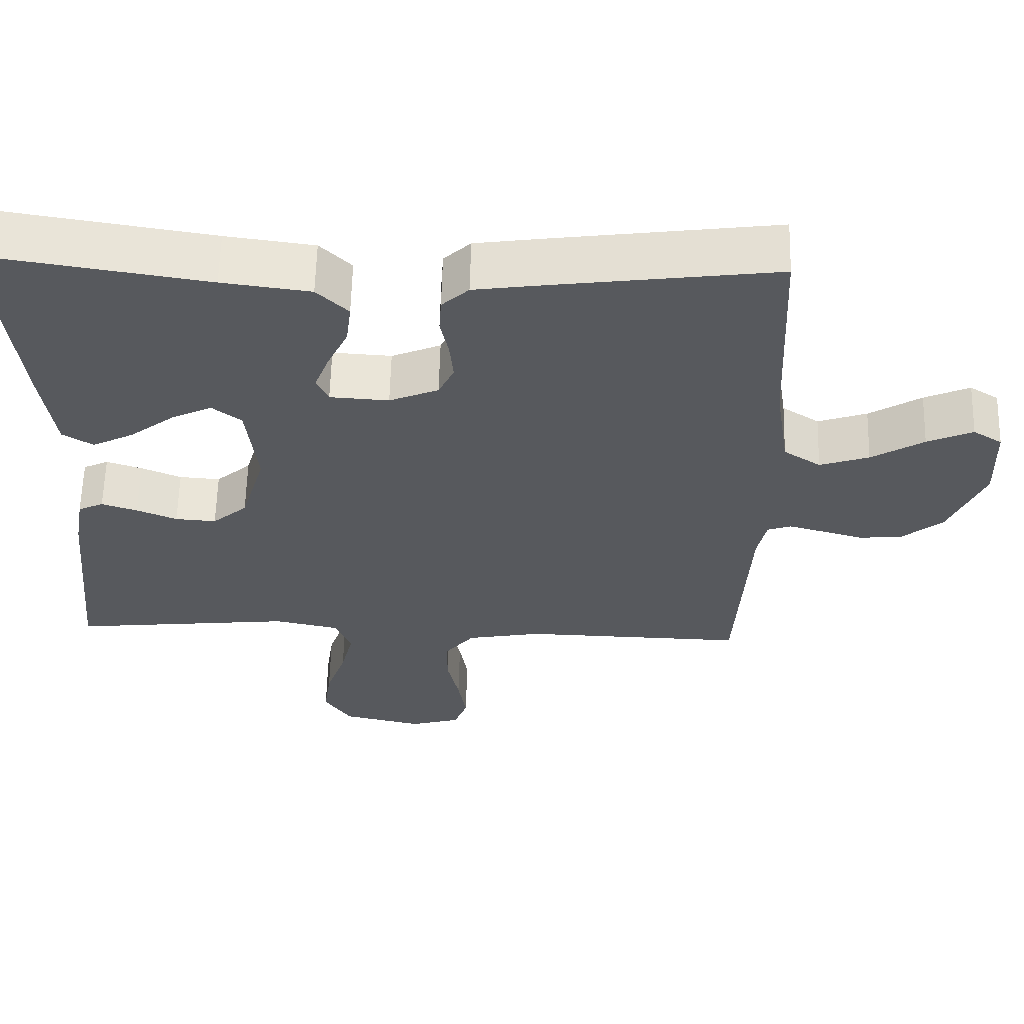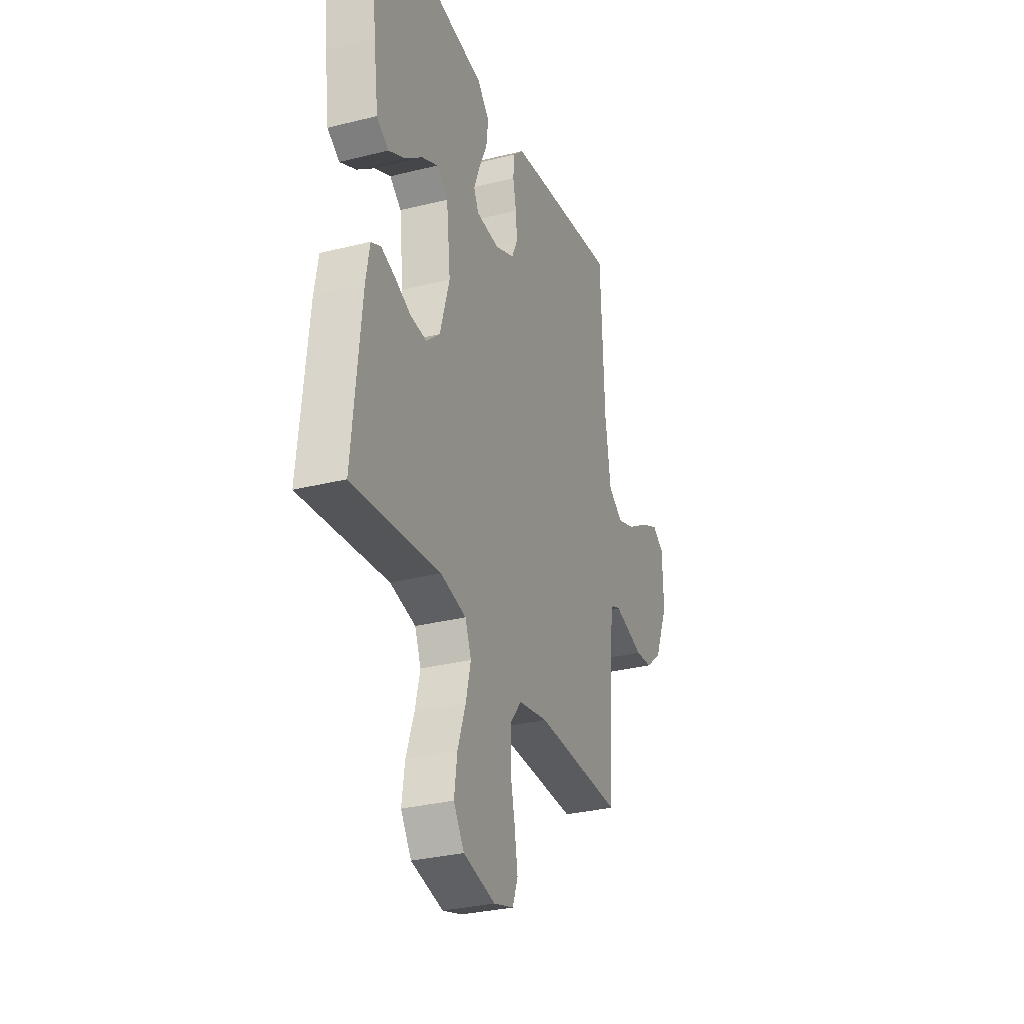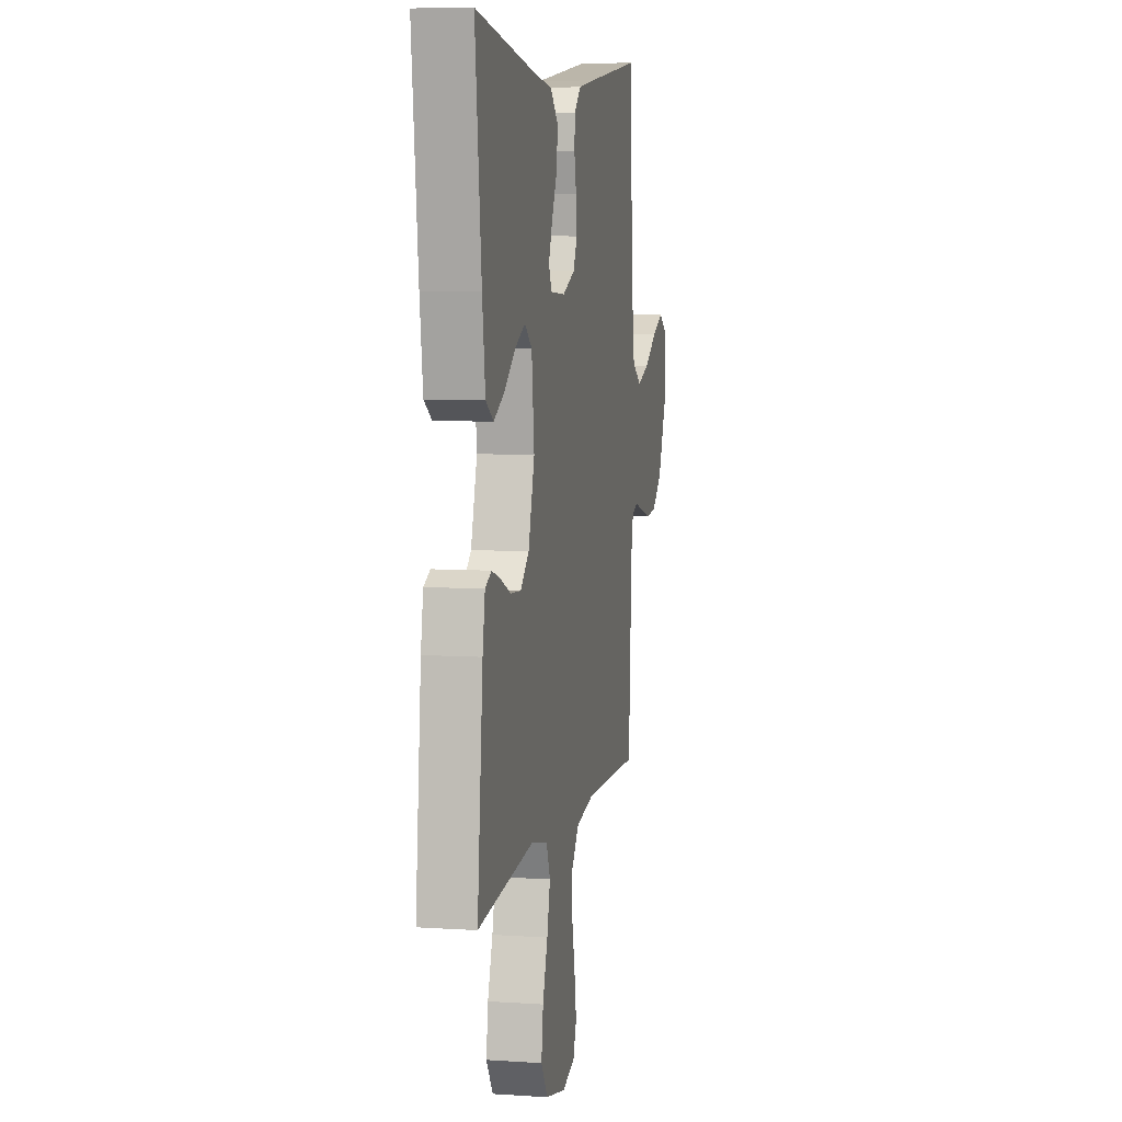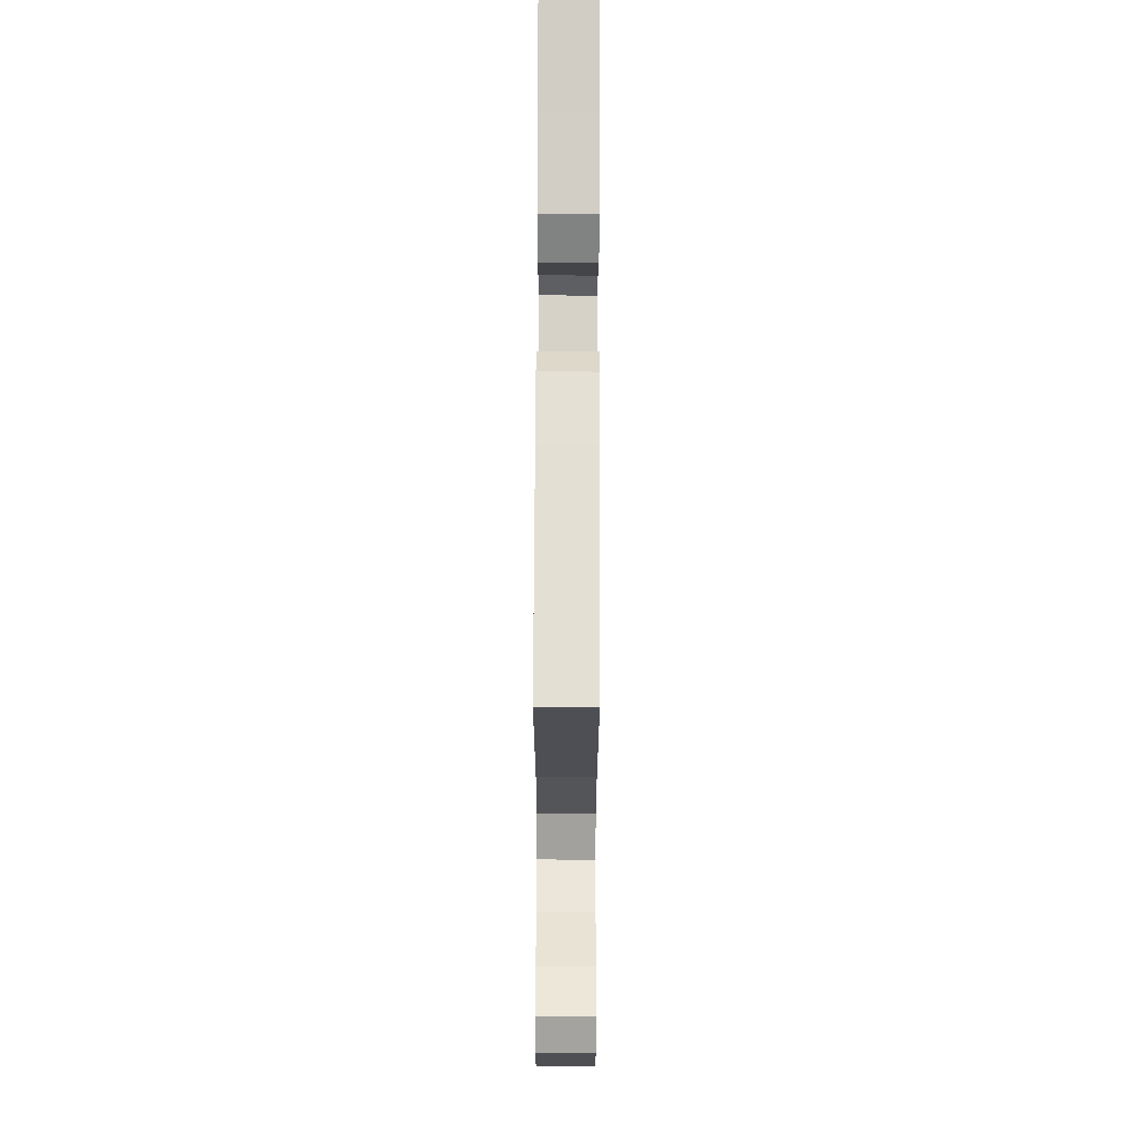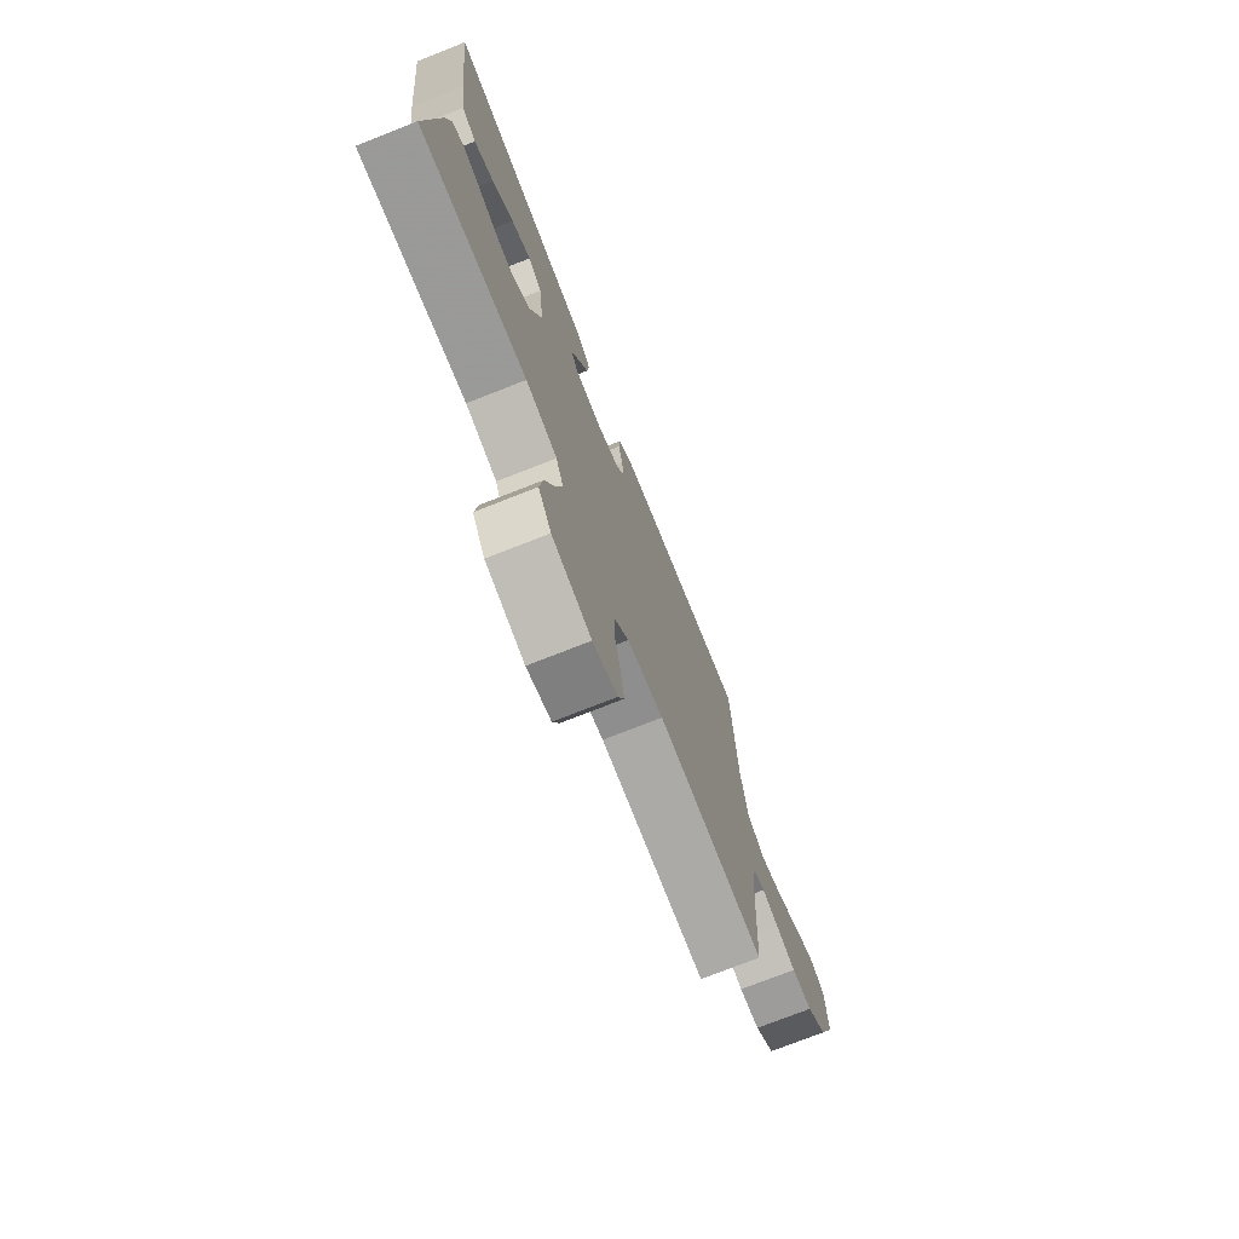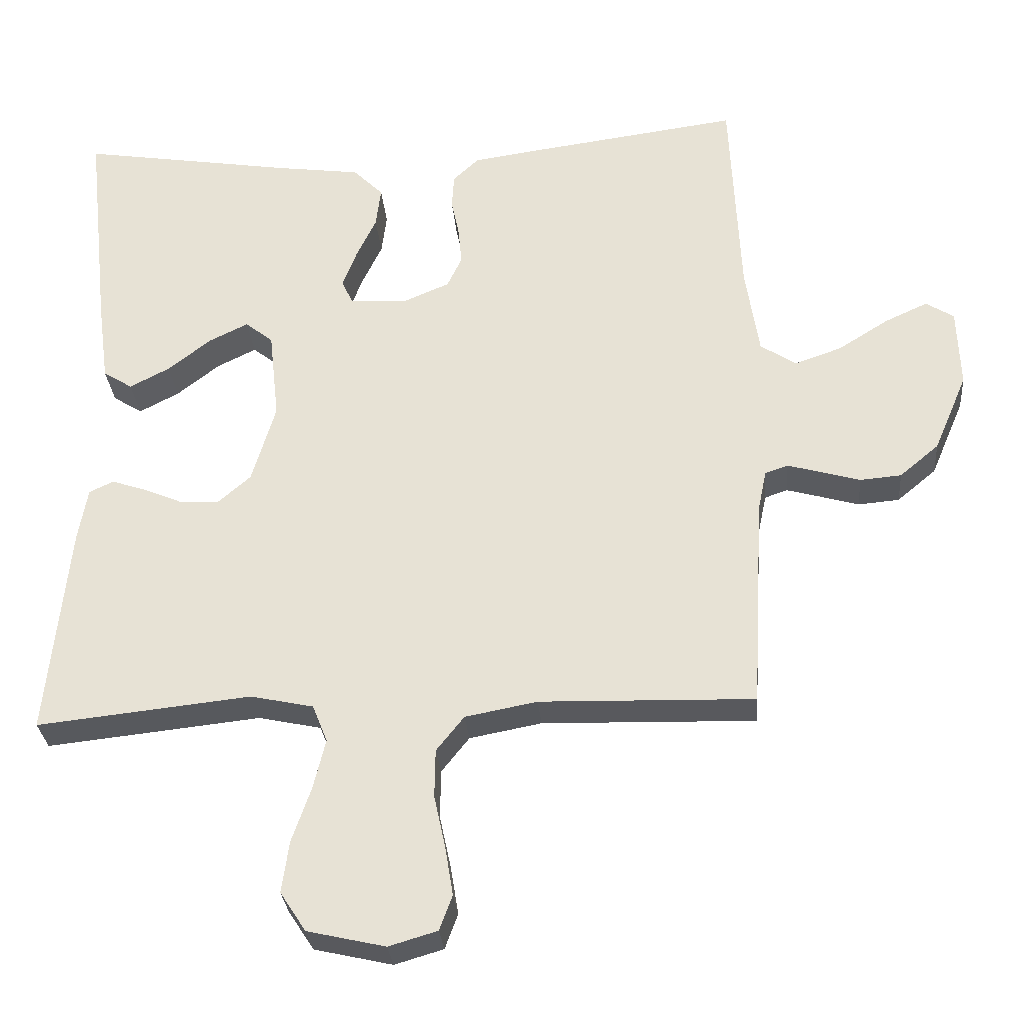
<metadata>
{"format":"obj","ext":"obj","renderer":"f3d","projection":"perspective","resolution":1024,"background":"white","views":[{"elev":60.6,"azim":-178.6,"up":"+Z"},{"elev":-30.6,"azim":109.9,"up":"+Z"},{"elev":6.9,"azim":101.0,"up":"+Z"},{"elev":74.4,"azim":-89.8,"up":"+Z"},{"elev":-74.6,"azim":111.5,"up":"+Z"},{"elev":-29.9,"azim":-175.2,"up":"+Z"}]}
</metadata>
<code>
v 0.5 0.07 0.5
v 0.467 0.07 0.2
v 0.451 0.07 0.081
v 0.41 0.07 0.055
v 0.354 0.07 0.084
v 0.294 0.07 0.131
v 0.239 0.07 0.158
v 0.2 0.07 0.127
v 0.186 0.07 0
v 0.219 0.07 -0.112
v 0.266 0.07 -0.153
v 0.321 0.07 -0.149
v 0.375 0.07 -0.126
v 0.423 0.07 -0.11
v 0.457 0.07 -0.126
v 0.47 0.07 -0.2
v 0.5 0.07 -0.5
v 0.2 0.07 -0.468
v 0.112 0.07 -0.487
v 0.091 0.07 -0.539
v 0.108 0.07 -0.609
v 0.135 0.07 -0.687
v 0.145 0.07 -0.759
v 0.109 0.07 -0.814
v 0 0.07 -0.839
v -0.068 0.07 -0.819
v -0.086 0.07 -0.77
v -0.075 0.07 -0.702
v -0.059 0.07 -0.628
v -0.06 0.07 -0.56
v -0.099 0.07 -0.511
v -0.2 0.07 -0.492
v -0.5 0.07 -0.5
v -0.517 0.07 -0.2
v -0.529 0.07 -0.143
v -0.561 0.07 -0.132
v -0.608 0.07 -0.145
v -0.663 0.07 -0.161
v -0.721 0.07 -0.156
v -0.776 0.07 -0.11
v -0.823 0.07 0
v -0.819 0.07 0.112
v -0.78 0.07 0.137
v -0.719 0.07 0.109
v -0.649 0.07 0.065
v -0.583 0.07 0.042
v -0.533 0.07 0.075
v -0.514 0.07 0.2
v -0.5 0.07 0.5
v -0.2 0.07 0.46
v -0.11 0.07 0.447
v -0.074 0.07 0.413
v -0.071 0.07 0.365
v -0.082 0.07 0.311
v -0.087 0.07 0.258
v -0.066 0.07 0.214
v 0 0.07 0.186
v 0.079 0.07 0.191
v 0.095 0.07 0.225
v 0.075 0.07 0.278
v 0.047 0.07 0.337
v 0.04 0.07 0.394
v 0.082 0.07 0.436
v 0.2 0.07 0.452
v 0.5 0 0.5
v 0.467 0 0.2
v 0.451 0 0.081
v 0.41 0 0.055
v 0.354 0 0.084
v 0.294 0 0.131
v 0.239 0 0.158
v 0.2 0 0.127
v 0.186 0 0
v 0.219 0 -0.112
v 0.266 0 -0.153
v 0.321 0 -0.149
v 0.375 0 -0.126
v 0.423 0 -0.11
v 0.457 0 -0.126
v 0.47 0 -0.2
v 0.5 0 -0.5
v 0.2 0 -0.468
v 0.112 0 -0.487
v 0.091 0 -0.539
v 0.108 0 -0.609
v 0.135 0 -0.687
v 0.145 0 -0.759
v 0.109 0 -0.814
v 0 0 -0.839
v -0.068 0 -0.819
v -0.086 0 -0.77
v -0.075 0 -0.702
v -0.059 0 -0.628
v -0.06 0 -0.56
v -0.099 0 -0.511
v -0.2 0 -0.492
v -0.5 0 -0.5
v -0.517 0 -0.2
v -0.529 0 -0.143
v -0.561 0 -0.132
v -0.608 0 -0.145
v -0.663 0 -0.161
v -0.721 0 -0.156
v -0.776 0 -0.11
v -0.823 0 0
v -0.819 0 0.112
v -0.78 0 0.137
v -0.719 0 0.109
v -0.649 0 0.065
v -0.583 0 0.042
v -0.533 0 0.075
v -0.514 0 0.2
v -0.5 0 0.5
v -0.2 0 0.46
v -0.11 0 0.447
v -0.074 0 0.413
v -0.071 0 0.365
v -0.082 0 0.311
v -0.087 0 0.258
v -0.066 0 0.214
v 0 0 0.186
v 0.079 0 0.191
v 0.095 0 0.225
v 0.075 0 0.278
v 0.047 0 0.337
v 0.04 0 0.394
v 0.082 0 0.436
v 0.2 0 0.452
f 61 62 63 64
f 60 61 64 1
f 59 60 1 2
f 58 59 2
f 57 58 2
f 51 52 53 54
f 51 54 55
f 48 49 50 51
f 47 48 51 55
f 46 47 55 56
f 42 43 44 45
f 42 45 46
f 41 42 46
f 40 41 46
f 37 38 39 40
f 36 37 40 46
f 35 36 46 56
f 32 33 34
f 31 32 34 35
f 26 27 28 29
f 24 25 26 29
f 24 29 30
f 21 22 23 24
f 20 21 24 30
f 19 20 30 31
f 15 16 17 18
f 12 13 14 15
f 12 15 18 19
f 3 4 5 6
f 3 6 7
f 2 3 7
f 57 2 7
f 31 35 56 57
f 11 12 19 31
f 10 11 31
f 9 10 31 57
f 8 9 57
f 7 8 57
f 128 127 126 125
f 65 128 125 124
f 66 65 124 123
f 66 123 122
f 66 122 121
f 118 117 116 115
f 119 118 115
f 115 114 113 112
f 119 115 112 111
f 120 119 111 110
f 109 108 107 106
f 110 109 106
f 110 106 105
f 110 105 104
f 104 103 102 101
f 110 104 101 100
f 120 110 100 99
f 98 97 96
f 99 98 96 95
f 93 92 91 90
f 93 90 89 88
f 94 93 88
f 88 87 86 85
f 94 88 85 84
f 95 94 84 83
f 82 81 80 79
f 79 78 77 76
f 83 82 79 76
f 70 69 68 67
f 71 70 67
f 71 67 66
f 71 66 121
f 121 120 99 95
f 95 83 76 75
f 95 75 74
f 121 95 74 73
f 121 73 72
f 121 72 71
f 1 65 66 2
f 2 66 67 3
f 3 67 68 4
f 4 68 69 5
f 5 69 70 6
f 6 70 71 7
f 7 71 72 8
f 8 72 73 9
f 9 73 74 10
f 10 74 75 11
f 11 75 76 12
f 12 76 77 13
f 13 77 78 14
f 14 78 79 15
f 15 79 80 16
f 16 80 81 17
f 17 81 82 18
f 18 82 83 19
f 19 83 84 20
f 20 84 85 21
f 21 85 86 22
f 22 86 87 23
f 23 87 88 24
f 24 88 89 25
f 25 89 90 26
f 26 90 91 27
f 27 91 92 28
f 28 92 93 29
f 29 93 94 30
f 30 94 95 31
f 31 95 96 32
f 32 96 97 33
f 33 97 98 34
f 34 98 99 35
f 35 99 100 36
f 36 100 101 37
f 37 101 102 38
f 38 102 103 39
f 39 103 104 40
f 40 104 105 41
f 41 105 106 42
f 42 106 107 43
f 43 107 108 44
f 44 108 109 45
f 45 109 110 46
f 46 110 111 47
f 47 111 112 48
f 48 112 113 49
f 49 113 114 50
f 50 114 115 51
f 51 115 116 52
f 52 116 117 53
f 53 117 118 54
f 54 118 119 55
f 55 119 120 56
f 56 120 121 57
f 57 121 122 58
f 58 122 123 59
f 59 123 124 60
f 60 124 125 61
f 61 125 126 62
f 62 126 127 63
f 63 127 128 64
f 64 128 65 1

</code>
